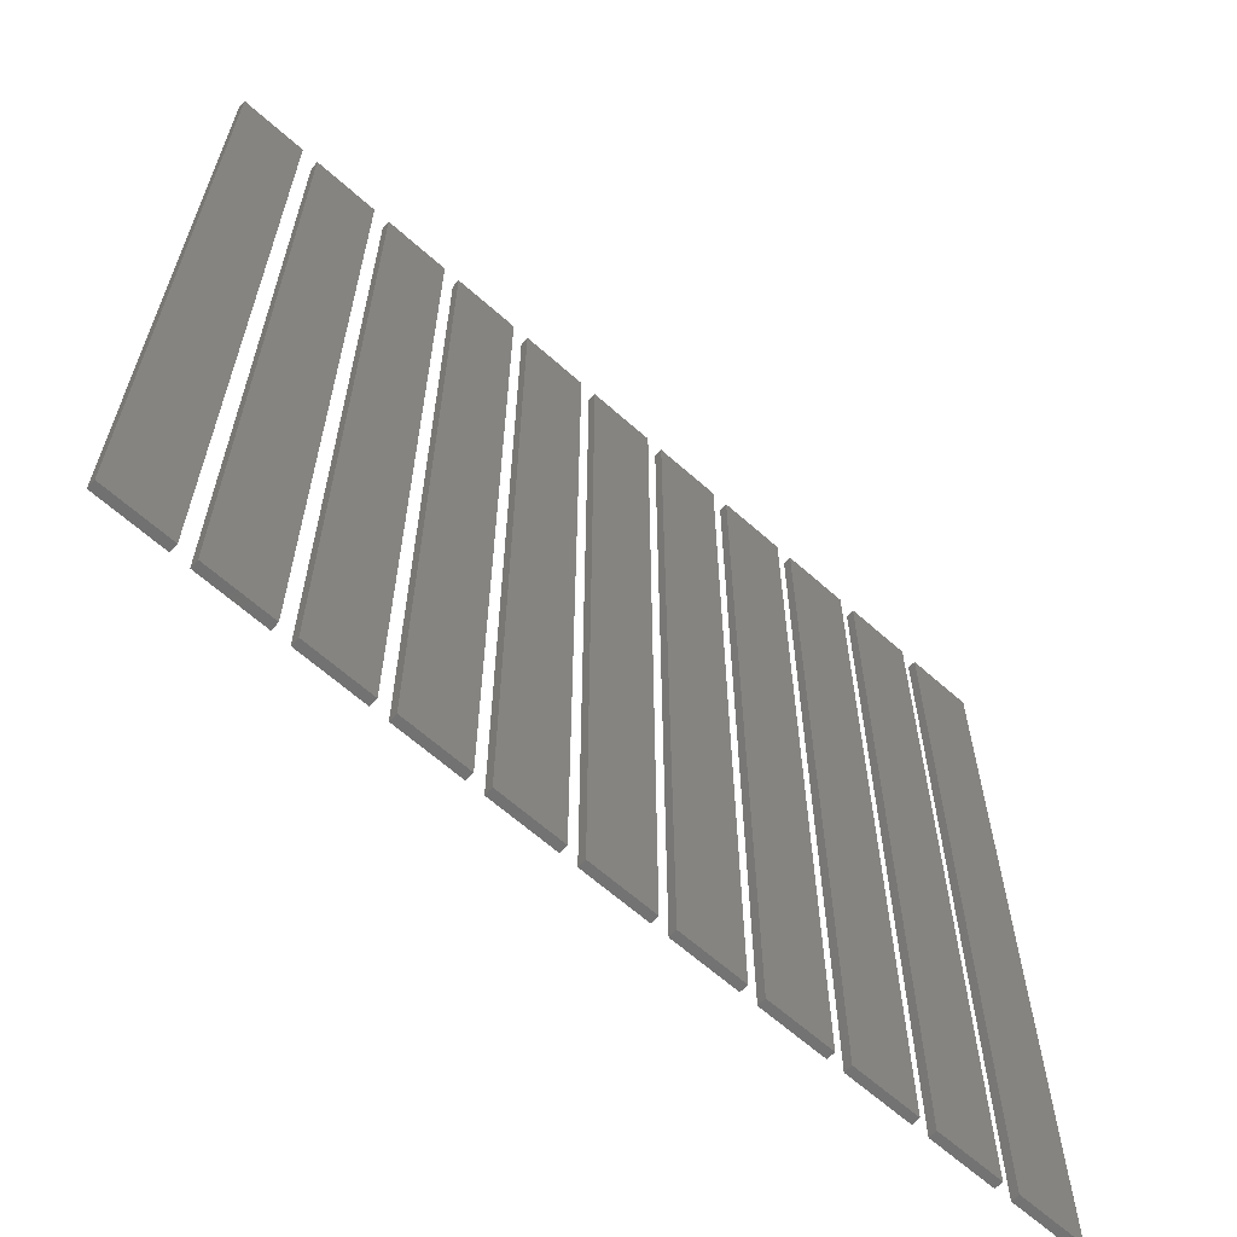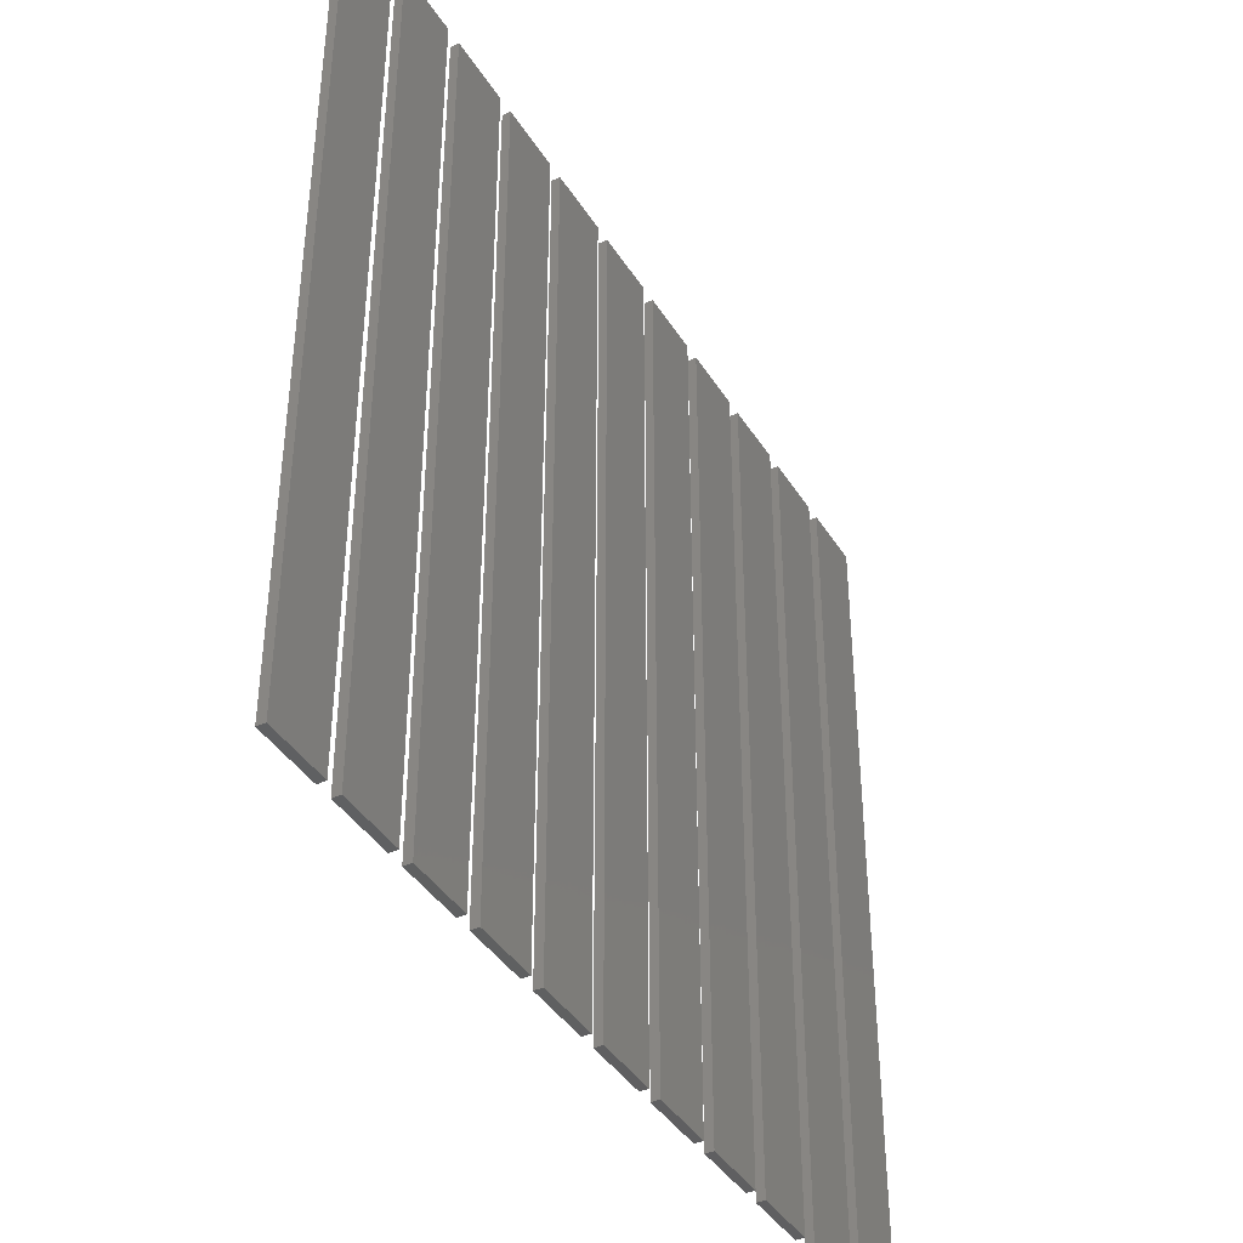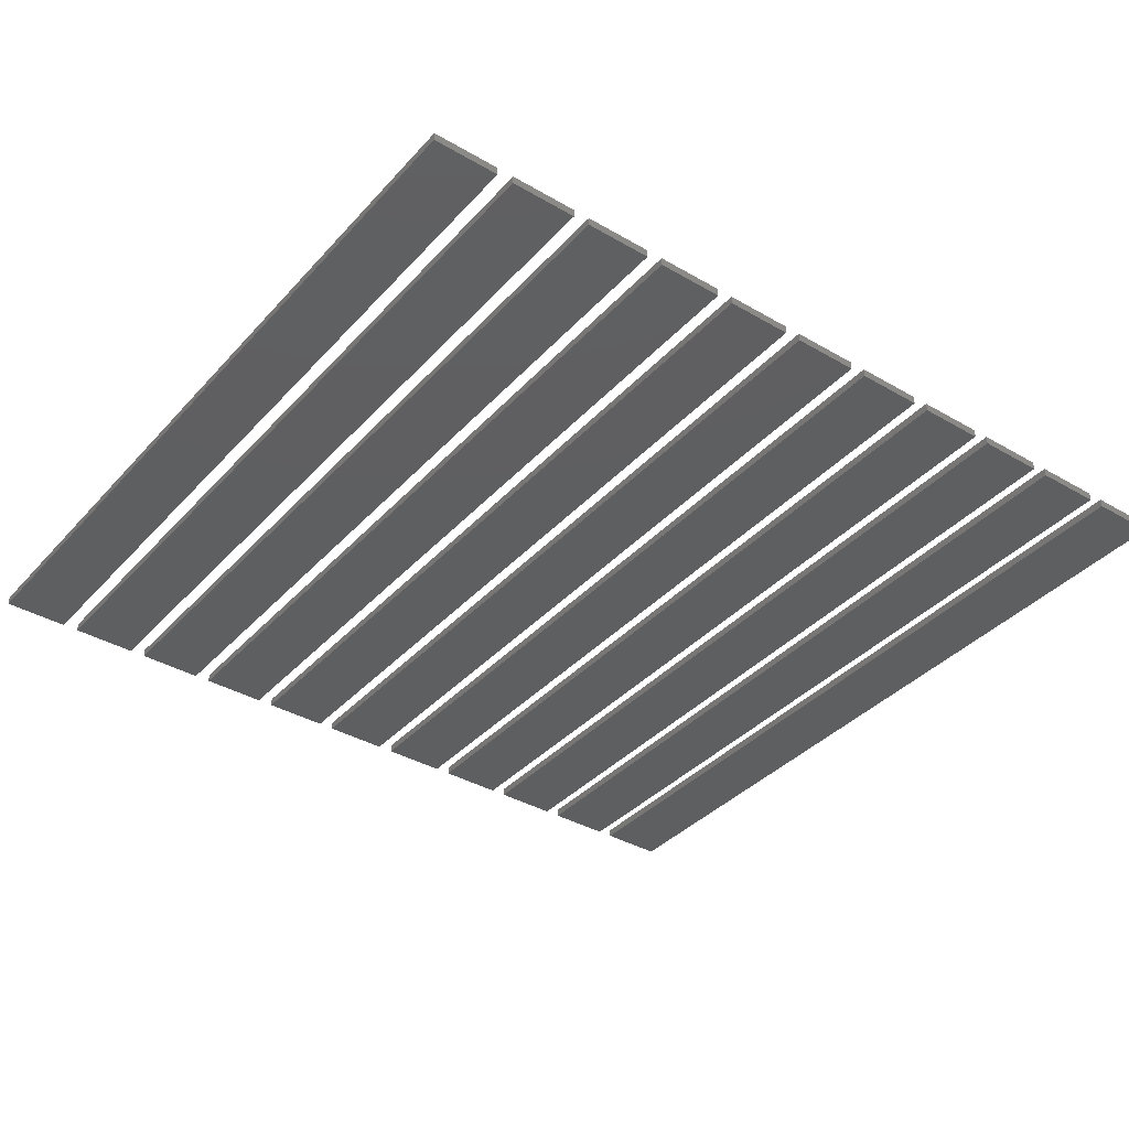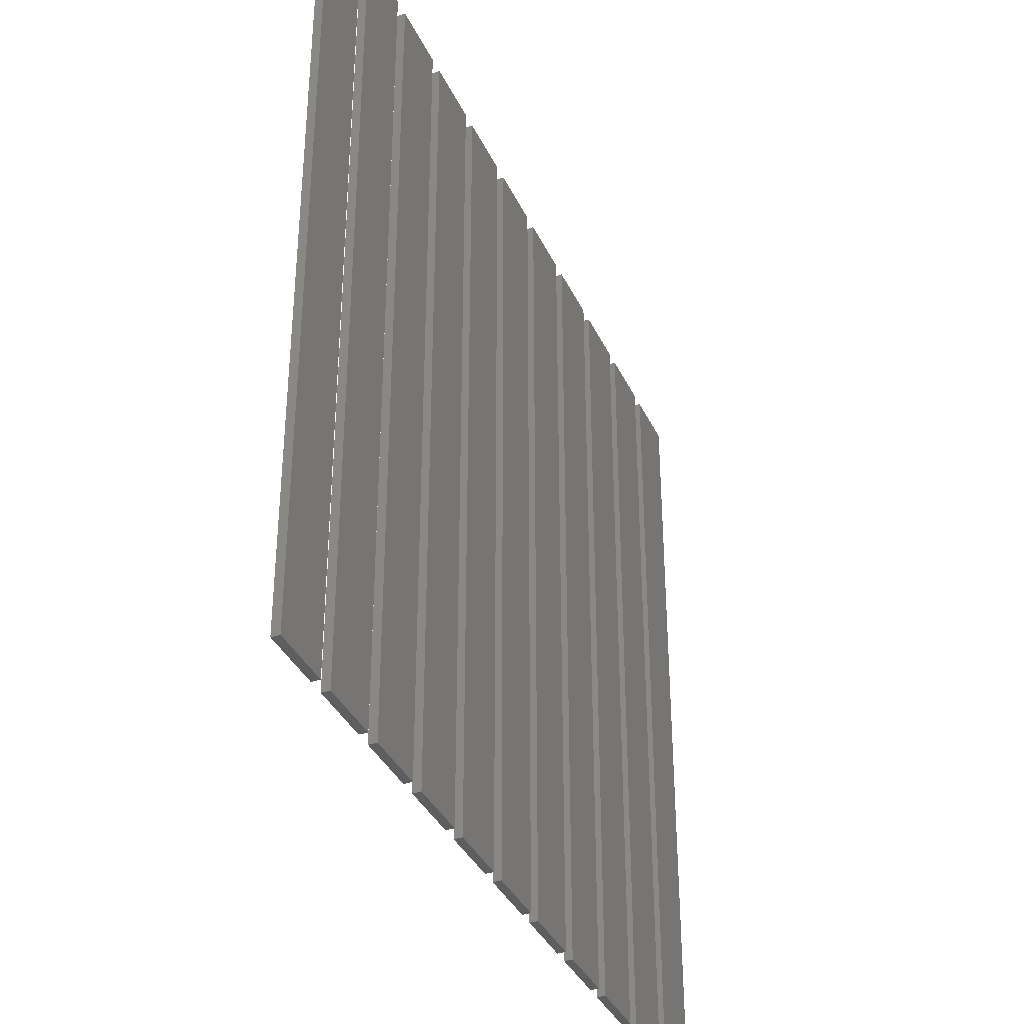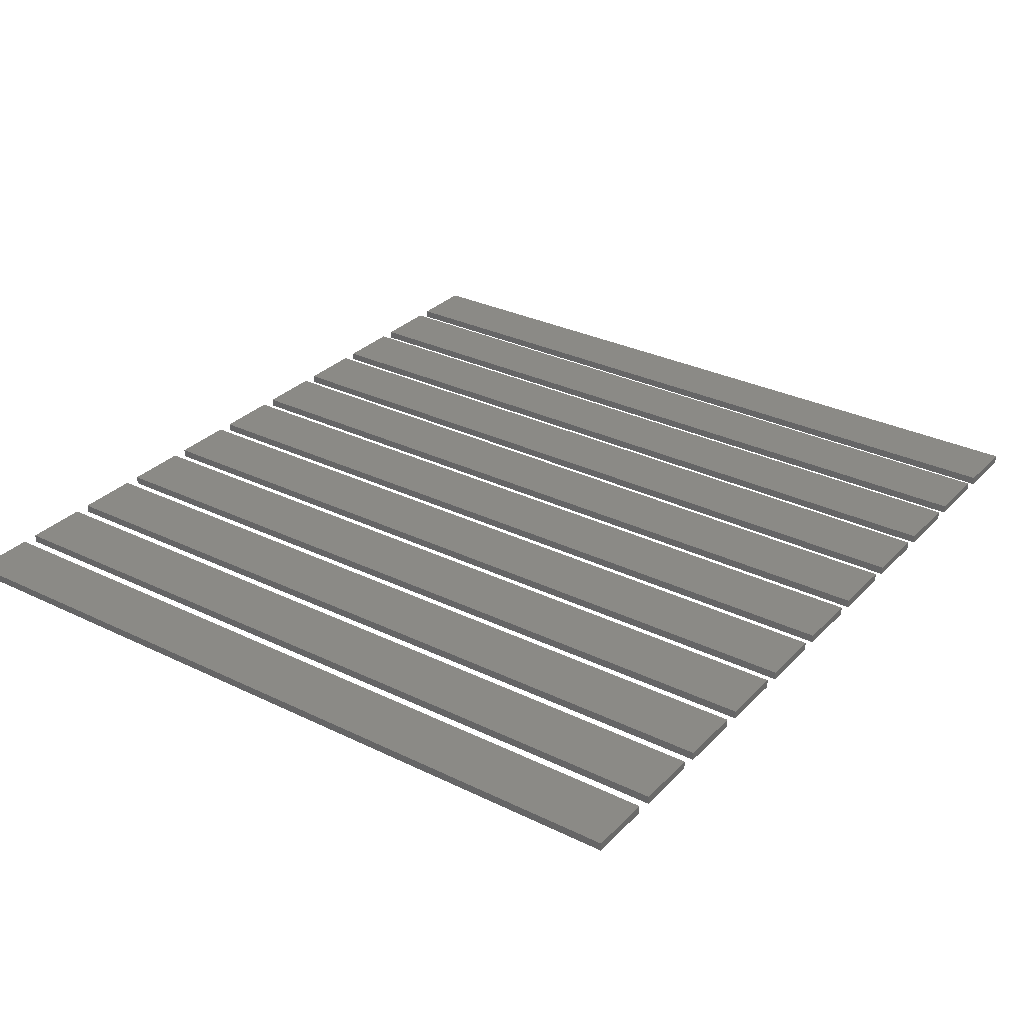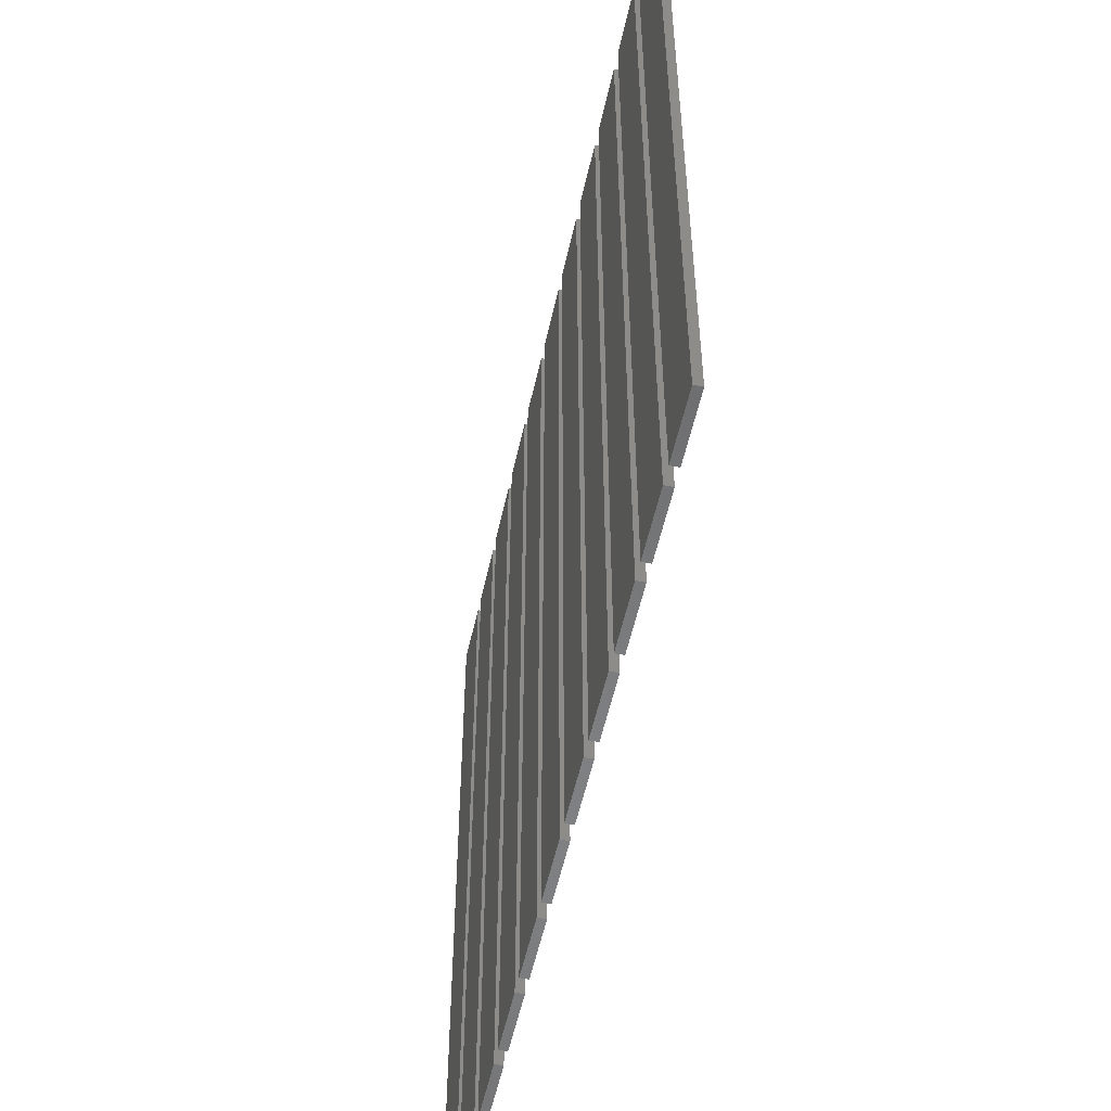
<metadata>
{"format":"stl","ext":"stl","renderer":"f3d","projection":"perspective","resolution":1024,"background":"white","views":[{"elev":-63.6,"azim":-42.1,"up":"+Y"},{"elev":-40.4,"azim":-60.8,"up":"+Y"},{"elev":-37.5,"azim":-36.7,"up":"+Z"},{"elev":-36.2,"azim":112.7,"up":"+Y"},{"elev":30.6,"azim":125.1,"up":"+Z"},{"elev":-54.3,"azim":77.7,"up":"+Y"}]}
</metadata>
<code>
# stl→obj: 88 verts, 132 faces
v 130 10 0
v 130 20 0.1
v 130 20 0
v 130 10 0.1
v 130.8 10 0.1
v 130.8 20 0.1
v 130.8 20 0
v 130.8 10 0
v 131 10 0
v 131 20 0.1
v 131 20 0
v 131 10 0.1
v 131.8 10 0.1
v 131.8 20 0.1
v 131.8 20 0
v 131.8 10 0
v 132 10 0
v 132 20 0.1
v 132 20 0
v 132 10 0.1
v 132.8 10 0.1
v 132.8 20 0.1
v 132.8 20 0
v 132.8 10 0
v 133 10 0
v 133 20 0.1
v 133 20 0
v 133 10 0.1
v 133.8 10 0.1
v 133.8 20 0.1
v 133.8 20 0
v 133.8 10 0
v 134 10 0
v 134 20 0.1
v 134 20 0
v 134 10 0.1
v 134.8 10 0.1
v 134.8 20 0.1
v 134.8 20 0
v 134.8 10 0
v 135 10 0
v 135 20 0.1
v 135 20 0
v 135 10 0.1
v 135.8 10 0.1
v 135.8 20 0.1
v 135.8 20 0
v 135.8 10 0
v 136 10 0
v 136 20 0.1
v 136 20 0
v 136 10 0.1
v 136.8 10 0.1
v 136.8 20 0.1
v 136.8 20 0
v 136.8 10 0
v 137 10 0
v 137 20 0.1
v 137 20 0
v 137 10 0.1
v 137.8 10 0.1
v 137.8 20 0.1
v 137.8 20 0
v 137.8 10 0
v 138 10 0
v 138 20 0.1
v 138 20 0
v 138 10 0.1
v 138.8 10 0.1
v 138.8 20 0.1
v 138.8 20 0
v 138.8 10 0
v 139 10 0
v 139 20 0.1
v 139 20 0
v 139 10 0.1
v 139.8 10 0.1
v 139.8 20 0.1
v 139.8 20 0
v 139.8 10 0
v 140 10 0
v 140 20 0.1
v 140 20 0
v 140 10 0.1
v 140.8 10 0.1
v 140.8 20 0.1
v 140.8 20 0
v 140.8 10 0
f 1 2 3
f 2 1 4
f 2 5 6
f 5 2 4
f 5 7 6
f 7 5 8
f 7 2 6
f 2 7 3
f 1 7 8
f 7 1 3
f 1 5 4
f 5 1 8
f 9 10 11
f 10 9 12
f 10 13 14
f 13 10 12
f 13 15 14
f 15 13 16
f 15 10 14
f 10 15 11
f 9 15 16
f 15 9 11
f 9 13 12
f 13 9 16
f 17 18 19
f 18 17 20
f 18 21 22
f 21 18 20
f 21 23 22
f 23 21 24
f 17 23 24
f 23 17 19
f 17 21 20
f 21 17 24
f 23 18 22
f 18 23 19
f 25 26 27
f 26 25 28
f 26 29 30
f 29 26 28
f 29 31 30
f 31 29 32
f 25 31 32
f 31 25 27
f 25 29 28
f 29 25 32
f 31 26 30
f 26 31 27
f 33 34 35
f 34 33 36
f 34 37 38
f 37 34 36
f 37 39 38
f 39 37 40
f 39 34 38
f 34 39 35
f 33 39 40
f 39 33 35
f 33 37 36
f 37 33 40
f 41 42 43
f 42 41 44
f 42 45 46
f 45 42 44
f 45 47 46
f 47 45 48
f 47 42 46
f 42 47 43
f 41 47 48
f 47 41 43
f 41 45 44
f 45 41 48
f 49 50 51
f 50 49 52
f 50 53 54
f 53 50 52
f 53 55 54
f 55 53 56
f 49 55 56
f 55 49 51
f 49 53 52
f 53 49 56
f 55 50 54
f 50 55 51
f 57 58 59
f 58 57 60
f 58 61 62
f 61 58 60
f 61 63 62
f 63 61 64
f 63 58 62
f 58 63 59
f 57 63 64
f 63 57 59
f 57 61 60
f 61 57 64
f 65 66 67
f 66 65 68
f 66 69 70
f 69 66 68
f 69 71 70
f 71 69 72
f 71 66 70
f 66 71 67
f 65 71 72
f 71 65 67
f 65 69 68
f 69 65 72
f 73 74 75
f 74 73 76
f 74 77 78
f 77 74 76
f 77 79 78
f 79 77 80
f 79 74 78
f 74 79 75
f 73 79 80
f 79 73 75
f 73 77 76
f 77 73 80
f 81 82 83
f 82 81 84
f 82 85 86
f 85 82 84
f 85 87 86
f 87 85 88
f 87 82 86
f 82 87 83
f 81 87 88
f 87 81 83
f 81 85 84
f 85 81 88

</code>
